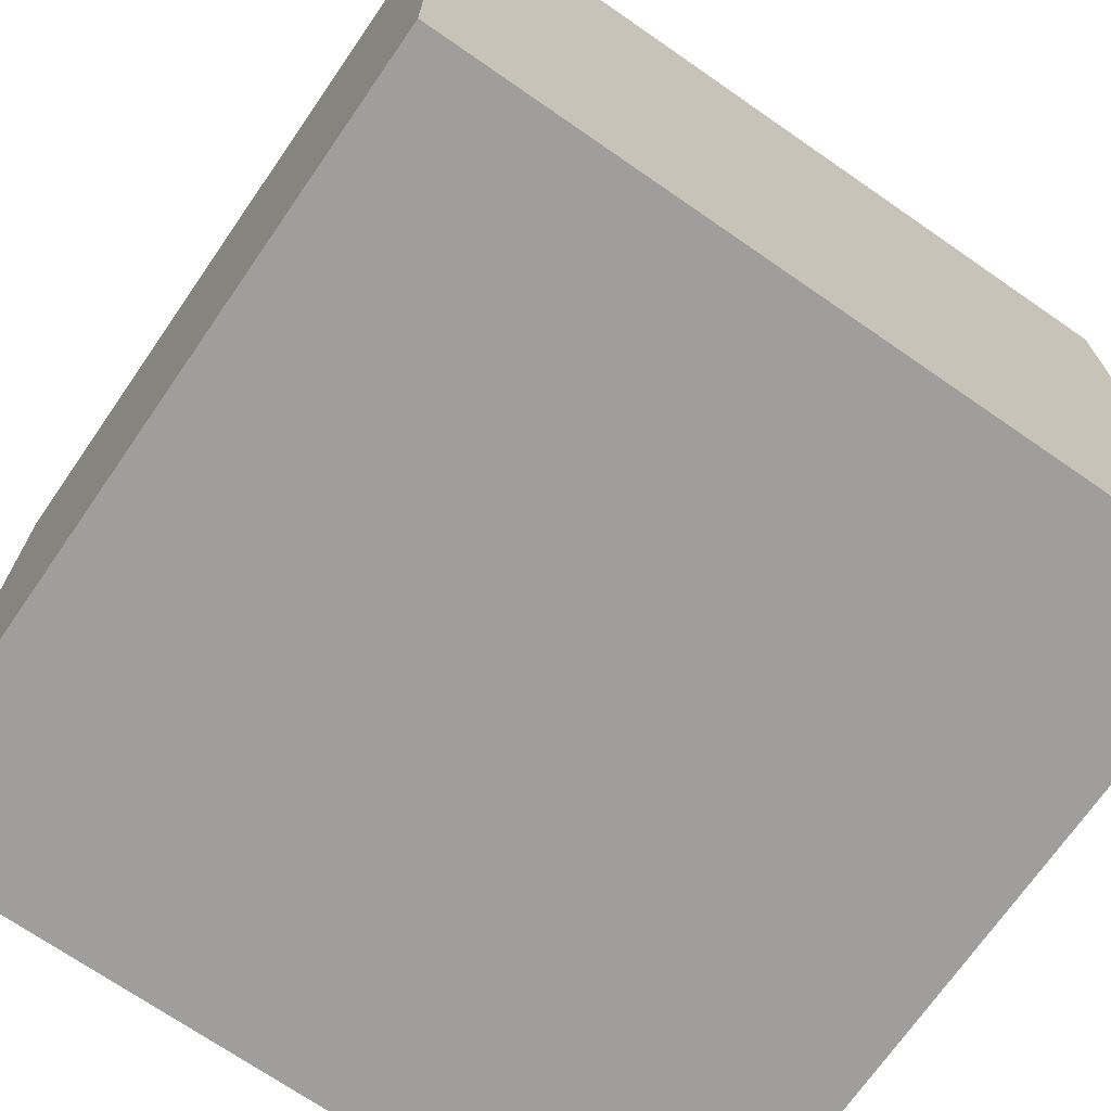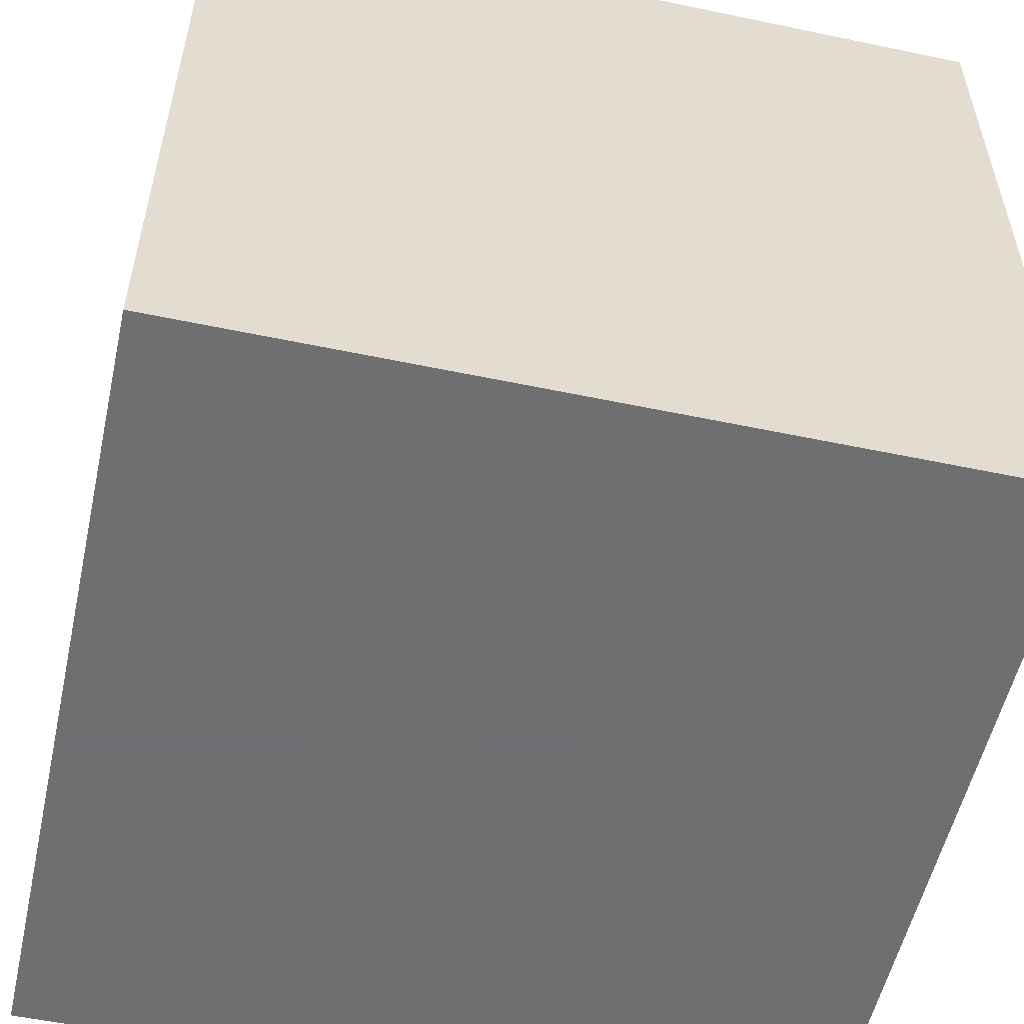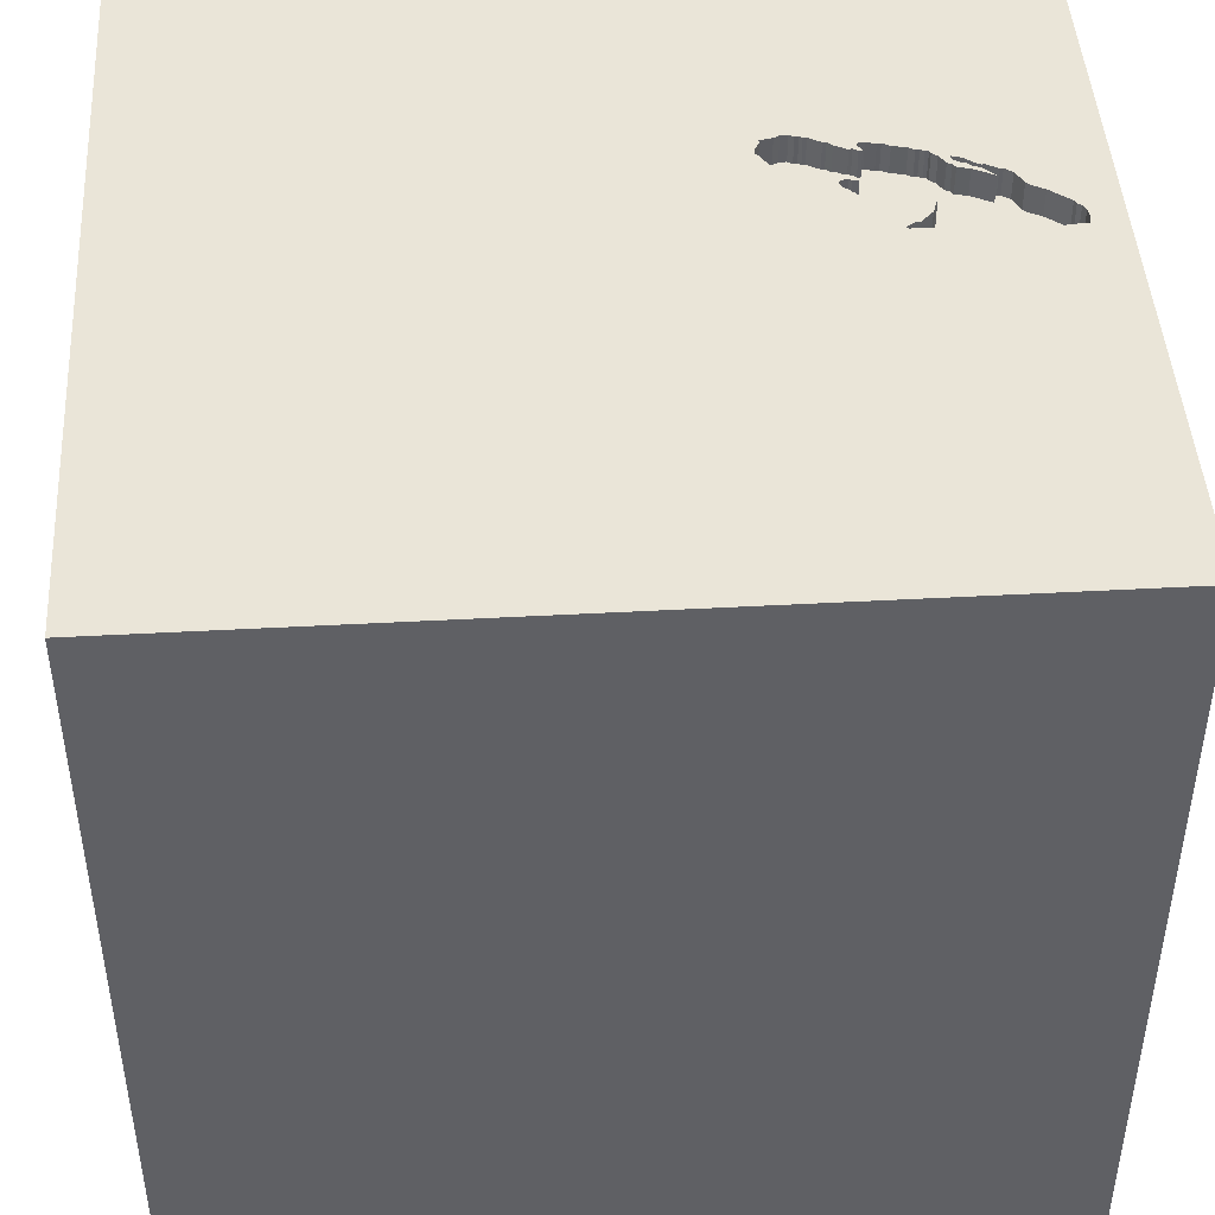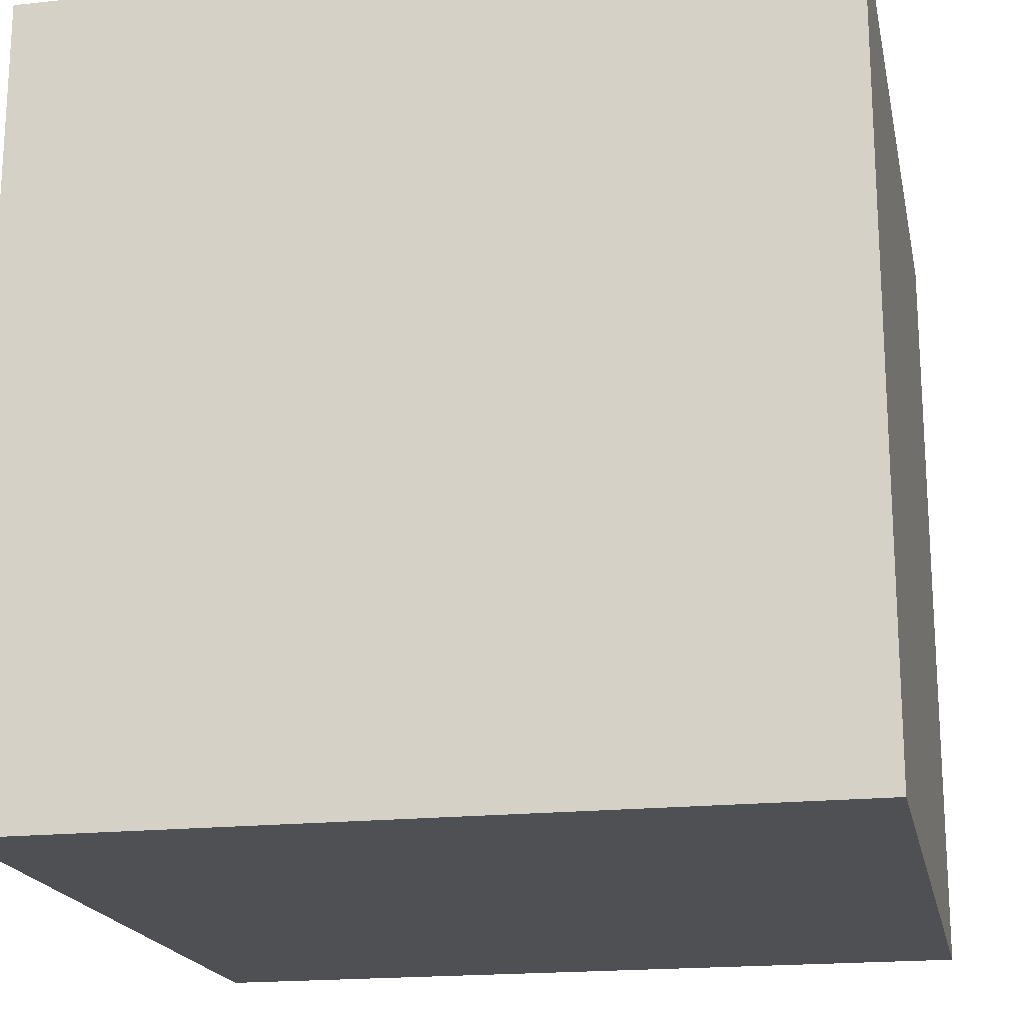
<metadata>
{"format":"obj","ext":"obj","renderer":"f3d","projection":"perspective","resolution":1024,"background":"white","views":[{"elev":-70.9,"azim":-124.7,"up":"+Y"},{"elev":-54.7,"azim":-12.5,"up":"+Z"},{"elev":45.3,"azim":86.4,"up":"+Y"},{"elev":-18.9,"azim":11.5,"up":"+Z"}]}
</metadata>
<code>
o lmfish_118
v 0.01082 1.5 -0.891
v 0.01082 1.4 -0.891
v 0.02046 1.5 -1.385
v 0.02034 1.4 -1.384
v -0.3653 1.5 -0.7345
v -0.3653 1.4 -0.7345
v 0.0159 1.5 -0.9447
v 0.0159 1.4 -0.9447
v -0.277 1.5 -1.028
v -0.277 1.4 -1.028
v -0.2816 1.5 -1.068
v -0.2816 1.4 -1.068
v -0.0415 1.5 -1.386
v -0.3323 1.5 -0.9731
v -0.3323 1.4 -0.9731
v -0.375 1.5 -0.86
v -0.301 1.5 -1.07
v -0.4485 1.5 -0.5641
v -0.4485 1.4 -0.5641
v -0.3603 1.5 -0.457
v 0.02393 1.5 -1.369
v -0.298 1.5 -0.499
v -0.08327 1.5 -0.9491
v -0.2607 1.5 -0.6855
v -0.2654 1.5 -1.086
v -0.163 1.5 -1.242
v -0.2829 1.5 -1.09
v -0.2829 1.4 -1.09
v -0.4297 1.5 -0.1562
v -0.7227 1.5 -0.7585
v -0.397 1.5 -0.765
v -0.397 1.4 -0.765
v -0.3179 1.5 -1.028
v 0.02413 1.5 -1.34
v 0.02413 1.4 -1.34
v -0.3645 1.5 -0.9099
v -0.3645 1.4 -0.9099
v -0.3578 1.5 -0.7742
v -0.3578 1.4 -0.7742
v -0.000633 1.5 -1.206
v -0.3983 1.5 -0.7864
v -0.4369 1.5 -0.5805
v -0.4369 1.4 -0.5805
v -0.06126 1.5 -1.375
v -0.06126 1.4 -1.375
v -0.2741 1.5 -0.5967
v -0.2741 1.4 -0.5967
v -0.1603 1.5 -0.7293
v -0.002513 1.5 -1.023
v -0.1415 1.5 -1.285
v -0.1415 1.4 -1.285
v 1.5 -1.5 1.5
v 1.5 1.5 1.5
v 1.5 -1.5 -1.5
v 0.2018 1.5 -0.5599
v -0.3983 1.4 -0.7864
v -0.1046 1.5 -0.9478
v 0.0162 1.5 -1.247
v -0.3603 1.4 -0.457
v -0.01491 1.5 -0.901
v -0.01491 1.4 -0.901
v -0.07834 1.5 -0.8515
v 0.03445 1.5 -1.308
v -0.3871 1.5 -0.4595
v -0.2765 1.5 -0.5411
v -0.3534 1.5 -0.943
v -0.3534 1.4 -0.943
v -0.08777 1.5 -0.8091
v -0.08406 1.5 -1.355
v -0.2198 1.5 -0.7262
v -0.05835 1.5 -0.9438
v -0.2215 1.5 -0.6947
v -0.2215 1.4 -0.6947
v -0.3011 1.5 -1.029
v -0.3011 1.4 -1.029
v -0.2256 1.5 -0.718
v -0.2256 1.4 -0.718
v -0.2362 1.5 -0.7377
v -0.3438 1.5 -0.9567
v -0.3438 1.4 -0.9567
v -0.4317 1.5 -0.6054
v 0.03271 1.5 -1.276
v -0.2619 1.5 -1.038
v -0.2619 1.4 -1.038
v -0.2476 1.5 -1.163
v -0.4357 1.5 -0.5183
v -0.4357 1.4 -0.5183
v -0.3896 1.5 -0.8335
v -0.3896 1.4 -0.8335
v -0.3435 1.5 -0.9687
v -0.3435 1.4 -0.9687
v -0.08406 1.4 -1.355
v -0.2013 1.5 -0.6886
v -0.426 1.5 -0.4739
v -0.4285 1.4 -0.4763
v -0.2525 1.5 -1.081
v -0.2554 1.5 -1.111
v -0.04149 1.5 -1.096
v -0.04149 1.4 -1.096
v -0.2717 1.5 -0.5827
v -0.08936 1.5 -0.9288
v 0.007161 1.5 -0.8568
v 0.007161 1.4 -0.8568
v -0.298 1.4 -0.499
v 0.004768 1.5 -0.9812
v 0.004768 1.4 -0.9812
v -0.1603 1.4 -0.7293
v -0.2145 1.5 -1.152
v -0.07089 1.5 -1.362
v -0.07089 1.4 -1.362
v -0.02327 1.5 -1.046
v -0.02327 1.4 -1.046
v -0.07395 1.5 -0.9507
v -0.07395 1.4 -0.9507
v -1.5 1.5 1.5
v -1.5 1.5 -1.5
v -1.5 -1.5 -1.5
v -1.5 -1.5 1.5
v -0.4137 1.5 -0.4741
v -0.4137 1.4 -0.4741
v -0.009759 1.5 -1.175
v -0.1862 1.5 -0.6984
v -0.2839 1.5 -1.013
v -0.2839 1.4 -1.013
v -0.4052 1.5 -0.6604
v -0.4052 1.4 -0.6604
v 0.02393 1.4 -1.369
v -0.3872 1.5 -0.8195
v -0.3671 1.5 -0.7726
v -0.3671 1.4 -0.7726
v -0.4049 1.5 -0.6724
v -0.3188 1.5 -0.9922
v -0.3188 1.4 -0.9922
v -0.08747 1.5 -0.8212
v -0.2717 1.4 -0.5827
v -0.1746 1.5 -0.7148
v -0.4049 1.4 -0.6724
v -0.3581 1.5 -0.7622
v -0.2786 1.5 -0.5671
v -0.2786 1.4 -0.5671
v -0.05835 1.4 -0.9438
v -0.3121 1.5 -1.037
v -0.3121 1.4 -1.037
v -0.2765 1.4 -0.5411
v -0.3118 1.5 -1.049
v -0.351 1.5 -0.929
v -0.351 1.4 -0.929
v -0.006148 1.5 -1.39
v -0.006148 1.4 -1.39
v -0.2702 1.5 -1.113
v -0.2702 1.4 -1.113
v -0.3545 1.5 -0.4652
v -0.2607 1.4 -0.6855
v -0.3118 1.4 -1.049
v -0.09968 1.5 -0.9607
v -0.09968 1.4 -0.9607
v 0.03688 1.5 -1.294
v 0.03688 1.4 -1.294
v -0.2164 1.5 -0.7484
v -0.2164 1.4 -0.7484
v 0.01567 1.5 -0.8631
v 1.5 1.5 -1.5
v -0.002513 1.4 -1.023
v -0.2654 1.4 -1.086
v -0.3872 1.4 -0.8195
v 0.03445 1.4 -1.308
v -0.01534 1.5 -1.139
v -0.4317 1.4 -0.6054
v -0.2106 1.5 -0.687
v -0.1773 1.5 -1.228
v -0.1773 1.4 -1.228
v -0.2525 1.4 -1.081
v -0.2554 1.4 -1.111
v -0.4313 1.5 -0.6174
v -0.4313 1.4 -0.6174
v -0.0415 1.4 -1.386
v -0.3887 1.5 -0.6897
v -0.3887 1.4 -0.6897
v -0.08777 1.4 -0.8091
v -0.1301 1.5 -0.7489
v -0.000633 1.4 -1.206
v -0.301 1.4 -1.07
v -0.2699 1.5 -1.126
v 0.008995 1.5 -1.22
v 0.008995 1.4 -1.22
v -0.08327 1.4 -0.9491
v -0.423 1.4 -0.4725
v 0.006568 1.5 -1.234
v 0.01458 1.5 -1.257
v 0.01458 1.4 -1.257
v -0.2473 1.5 -0.7046
v -0.2473 1.4 -0.7046
v 0.006568 1.4 -1.234
v -0.07144 1.5 -0.8671
v -0.07144 1.4 -0.8671
v 0.01105 1.5 -0.9727
v 0.0162 1.4 -1.247
v -0.07834 1.4 -0.8515
v -0.208 1.4 -0.6863
v -0.2469 1.5 -0.7167
v -0.2469 1.4 -0.7167
v -0.2362 1.4 -0.7377
v 0.01816 1.5 -1.36
v 0.01816 1.4 -1.36
v 0.01567 1.4 -0.8631
v -0.4464 1.5 -0.538
v -0.4464 1.4 -0.538
v -0.2699 1.4 -1.126
v -0.2819 1.5 -1.056
v -0.2819 1.4 -1.056
v 0.001794 1.5 -1.192
v 0.02351 1.5 -1.316
v 0.02351 1.4 -1.316
v -0.3179 1.4 -1.028
v -0.2281 1.5 -1.202
v -0.2281 1.4 -1.202
v -0.3545 1.4 -0.4652
v -0.1046 1.4 -0.9478
v -0.01534 1.4 -1.139
v -0.07591 1.5 -0.8376
v -0.009759 1.4 -1.175
v -0.4394 1.5 -0.5944
v -0.4394 1.4 -0.5944
v -0.1862 1.4 -0.6984
v -0.01441 1.5 -0.8842
v -0.01441 1.4 -0.8842
v -0.2198 1.4 -0.7262
v -0.3581 1.4 -0.7622
v 0.1042 1.5 -1.5
v 0.03272 1.4 -1.276
v -0.1301 1.4 -0.7489
v -0.08747 1.4 -0.8212
v -0.1746 1.4 -0.7148
v 0.001794 1.4 -1.192
v -0.08936 1.4 -0.9288
v -0.1634 1.5 -0.7192
v -0.1634 1.4 -0.7192
v -0.2145 1.4 -1.152
v -0.375 1.4 -0.86
v -0.2476 1.4 -1.163
v -0.07772 1.5 -0.8757
v -0.3814 1.5 -0.7581
v -0.3814 1.4 -0.7581
v -0.07591 1.4 -0.8376
v -0.3871 1.4 -0.4595
v 0.01105 1.4 -0.9727
v -0.163 1.4 -1.242
v -0.07772 1.4 -0.8757
v -0.3696 1.5 -0.7458
v -0.3696 1.4 -0.7458
v -0.2473 1.5 -1.175
v -0.2473 1.4 -1.175
f 52 115 118
f 115 117 118
f 115 116 117
f 117 52 118
f 52 53 115
f 117 54 52
f 30 116 115
f 29 30 115
f 55 29 115
f 54 53 52
f 20 29 22
f 22 152 20
f 55 65 29
f 65 22 29
f 29 20 64
f 86 30 29
f 64 119 94
f 94 86 29
f 29 64 94
f 65 55 139
f 30 86 206
f 222 81 30
f 30 206 18
f 42 222 30
f 30 18 42
f 162 53 54
f 100 139 55
f 55 48 236
f 236 136 122
f 55 236 122
f 55 122 93
f 76 70 78
f 100 55 93
f 72 76 78
f 100 93 169
f 72 78 200
f 100 169 72
f 24 46 100
f 72 200 191
f 24 100 72
f 72 191 24
f 174 125 131
f 30 81 174
f 131 177 5
f 30 174 131
f 30 131 5
f 162 55 115
f 55 68 180
f 55 180 48
f 70 159 78
f 30 5 249
f 88 16 30
f 249 138 38
f 128 88 30
f 249 38 129
f 41 128 30
f 249 129 242
f 30 249 242
f 31 41 30
f 30 242 31
f 162 7 1
f 162 1 161
f 134 68 55
f 55 162 161
f 60 71 101
f 55 161 102
f 225 60 101
f 55 102 225
f 220 134 55
f 225 101 241
f 220 55 225
f 194 62 220
f 225 241 194
f 225 194 220
f 36 146 66
f 30 16 36
f 30 36 66
f 162 82 49
f 49 105 196
f 196 7 162
f 49 196 162
f 101 71 113
f 101 113 23
f 90 14 132
f 66 79 90
f 33 142 30
f 30 66 90
f 90 132 33
f 30 90 33
f 49 82 167
f 49 167 98
f 98 111 49
f 57 101 23
f 23 155 57
f 30 142 145
f 17 27 150
f 30 145 17
f 183 85 30
f 30 17 150
f 30 150 183
f 96 108 97
f 25 11 209
f 96 97 25
f 83 96 25
f 9 83 25
f 33 132 123
f 9 25 209
f 9 209 74
f 74 33 123
f 74 123 9
f 211 121 167
f 184 40 211
f 58 188 184
f 211 167 82
f 58 184 211
f 82 189 58
f 82 58 211
f 69 116 30
f 30 85 251
f 215 170 26
f 30 251 215
f 50 69 30
f 215 26 50
f 30 215 50
f 34 212 63
f 157 82 162
f 63 157 162
f 162 34 63
f 34 162 229
f 21 203 34
f 116 69 109
f 116 109 44
f 21 34 229
f 3 21 229
f 229 116 44
f 229 44 13
f 229 13 148
f 229 148 3
f 53 162 115
f 229 117 116
f 162 117 229
f 162 54 117
f 247 219 221
f 171 219 247
f 181 247 221
f 167 121 221
f 221 219 167
f 219 171 99
f 26 170 171
f 171 247 26
f 51 247 181
f 234 181 221
f 219 99 167
f 238 99 171
f 247 51 26
f 193 51 181
f 211 40 181
f 181 234 211
f 121 211 234
f 234 221 121
f 98 167 99
f 238 172 99
f 216 238 171
f 170 215 216
f 216 171 170
f 50 26 51
f 51 193 190
f 185 193 181
f 99 112 98
f 172 238 96
f 99 172 156
f 238 216 252
f 69 50 51
f 51 92 69
f 92 51 190
f 197 190 193
f 193 185 188
f 40 184 185
f 185 181 40
f 111 98 112
f 99 156 112
f 108 96 238
f 96 83 172
f 84 156 172
f 240 238 252
f 215 251 252
f 252 216 215
f 213 92 190
f 58 189 190
f 190 197 58
f 197 193 58
f 184 188 185
f 188 58 193
f 49 111 112
f 112 163 49
f 156 114 112
f 238 173 97
f 97 108 238
f 84 172 83
f 84 218 156
f 173 238 240
f 240 252 85
f 251 85 252
f 92 110 69
f 110 92 213
f 213 190 230
f 189 82 190
f 112 114 163
f 186 114 156
f 84 124 218
f 57 155 156
f 156 218 57
f 173 240 208
f 109 69 110
f 35 110 213
f 213 230 158
f 230 190 82
f 105 49 163
f 163 106 105
f 114 141 163
f 114 186 113
f 186 156 23
f 25 97 173
f 173 164 25
f 83 9 10
f 10 84 83
f 124 84 10
f 124 147 218
f 155 23 156
f 208 151 173
f 85 183 208
f 208 240 85
f 44 109 110
f 110 45 44
f 110 35 204
f 35 213 34
f 213 158 166
f 82 157 158
f 158 230 82
f 163 141 106
f 141 114 71
f 23 113 186
f 113 71 114
f 151 164 173
f 9 123 124
f 124 10 9
f 124 15 147
f 147 160 218
f 218 235 101
f 101 57 218
f 183 150 151
f 151 208 183
f 45 110 176
f 204 176 110
f 204 35 34
f 34 203 204
f 212 34 213
f 63 212 213
f 213 166 63
f 157 63 166
f 166 158 157
f 196 105 106
f 106 246 196
f 106 141 246
f 71 60 141
f 164 12 25
f 151 28 164
f 133 15 124
f 80 147 15
f 160 147 239
f 248 218 160
f 218 248 235
f 13 44 45
f 45 176 13
f 176 204 149
f 203 21 204
f 8 246 141
f 61 141 60
f 11 25 12
f 28 12 164
f 150 27 28
f 28 151 150
f 133 124 123
f 123 132 133
f 15 133 14
f 147 80 67
f 80 15 91
f 239 39 160
f 37 239 147
f 248 160 232
f 241 101 235
f 235 248 241
f 176 149 13
f 204 4 149
f 127 204 21
f 7 196 246
f 246 8 7
f 141 61 8
f 60 225 61
f 209 11 12
f 12 210 209
f 12 28 182
f 132 14 133
f 14 90 15
f 66 146 147
f 147 67 66
f 67 80 66
f 80 91 79
f 91 15 90
f 165 39 239
f 39 202 160
f 239 37 16
f 37 147 36
f 198 248 232
f 232 160 231
f 148 13 149
f 4 204 127
f 3 148 149
f 149 4 3
f 21 3 127
f 61 2 8
f 226 61 225
f 12 182 210
f 27 17 182
f 182 28 27
f 146 36 147
f 79 66 80
f 90 79 91
f 39 165 130
f 89 165 239
f 202 39 228
f 78 159 160
f 160 202 78
f 36 16 37
f 248 198 195
f 198 232 244
f 231 179 232
f 107 231 160
f 248 195 241
f 4 127 3
f 8 2 7
f 61 226 2
f 225 102 226
f 74 209 210
f 210 75 74
f 154 210 182
f 39 130 38
f 130 165 56
f 165 89 128
f 16 88 89
f 89 239 16
f 228 201 202
f 228 39 138
f 159 70 160
f 62 194 195
f 195 198 62
f 220 62 198
f 198 244 220
f 134 220 244
f 244 232 134
f 179 231 68
f 68 134 232
f 232 179 68
f 231 107 180
f 233 107 160
f 194 241 195
f 1 7 2
f 226 205 2
f 103 226 102
f 154 75 210
f 17 145 154
f 154 182 17
f 129 38 130
f 38 138 39
f 130 56 32
f 56 165 41
f 88 128 89
f 128 41 165
f 201 228 6
f 202 201 78
f 227 160 70
f 180 68 231
f 48 180 107
f 107 233 237
f 233 160 227
f 2 205 1
f 205 226 103
f 102 161 103
f 33 74 75
f 75 214 33
f 75 154 143
f 130 243 129
f 130 32 243
f 41 31 32
f 32 56 41
f 201 6 153
f 250 6 228
f 200 78 201
f 138 249 250
f 250 228 138
f 107 237 48
f 136 236 237
f 237 233 136
f 227 224 233
f 161 1 205
f 205 103 161
f 75 143 214
f 145 142 143
f 143 154 145
f 242 129 243
f 31 242 243
f 243 32 31
f 153 192 201
f 6 178 153
f 6 250 5
f 201 192 200
f 249 5 250
f 70 76 77
f 77 227 70
f 236 48 237
f 199 224 227
f 122 136 233
f 233 224 122
f 214 143 33
f 142 33 143
f 24 191 192
f 192 153 24
f 5 177 178
f 178 6 5
f 153 178 47
f 191 200 192
f 199 227 77
f 93 122 224
f 224 199 93
f 46 24 153
f 153 47 46
f 178 126 47
f 77 73 199
f 76 72 73
f 73 77 76
f 177 131 137
f 137 178 177
f 137 126 178
f 126 168 47
f 72 169 73
f 100 46 47
f 47 135 100
f 131 125 126
f 126 137 131
f 175 168 126
f 140 47 168
f 199 73 169
f 169 93 199
f 47 140 135
f 125 174 126
f 168 175 81
f 175 126 174
f 168 43 140
f 139 100 135
f 135 140 139
f 174 81 175
f 223 43 168
f 140 43 104
f 81 222 223
f 223 168 81
f 222 42 43
f 43 223 222
f 104 144 140
f 87 104 43
f 140 144 139
f 42 18 43
f 144 104 65
f 87 217 104
f 87 43 207
f 65 139 144
f 19 43 18
f 22 65 104
f 120 217 87
f 104 217 22
f 87 207 86
f 19 207 43
f 217 120 245
f 87 95 120
f 152 22 217
f 206 86 207
f 18 206 207
f 207 19 18
f 245 59 217
f 245 120 64
f 86 94 95
f 95 87 86
f 187 120 95
f 217 59 152
f 59 245 20
f 119 64 120
f 245 64 20
f 120 187 119
f 187 95 94
f 20 152 59
f 94 119 187

</code>
